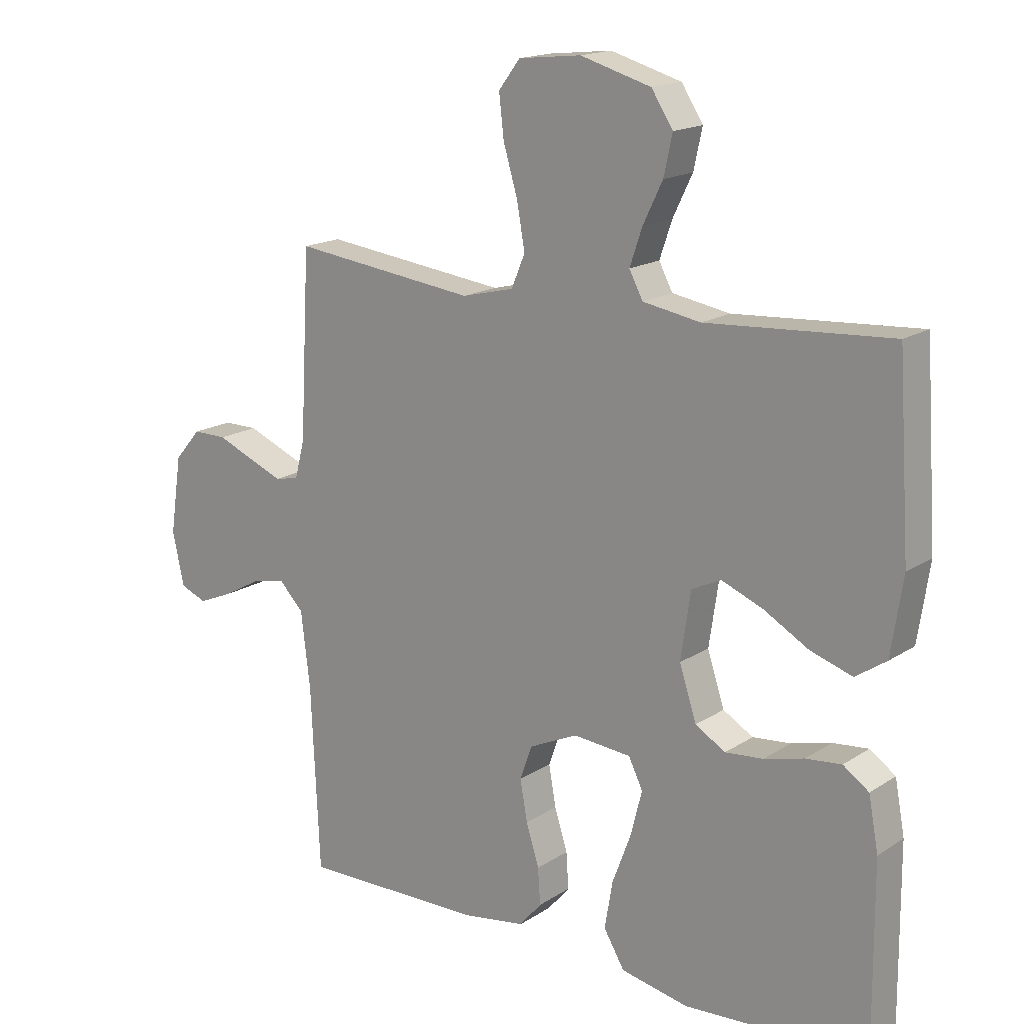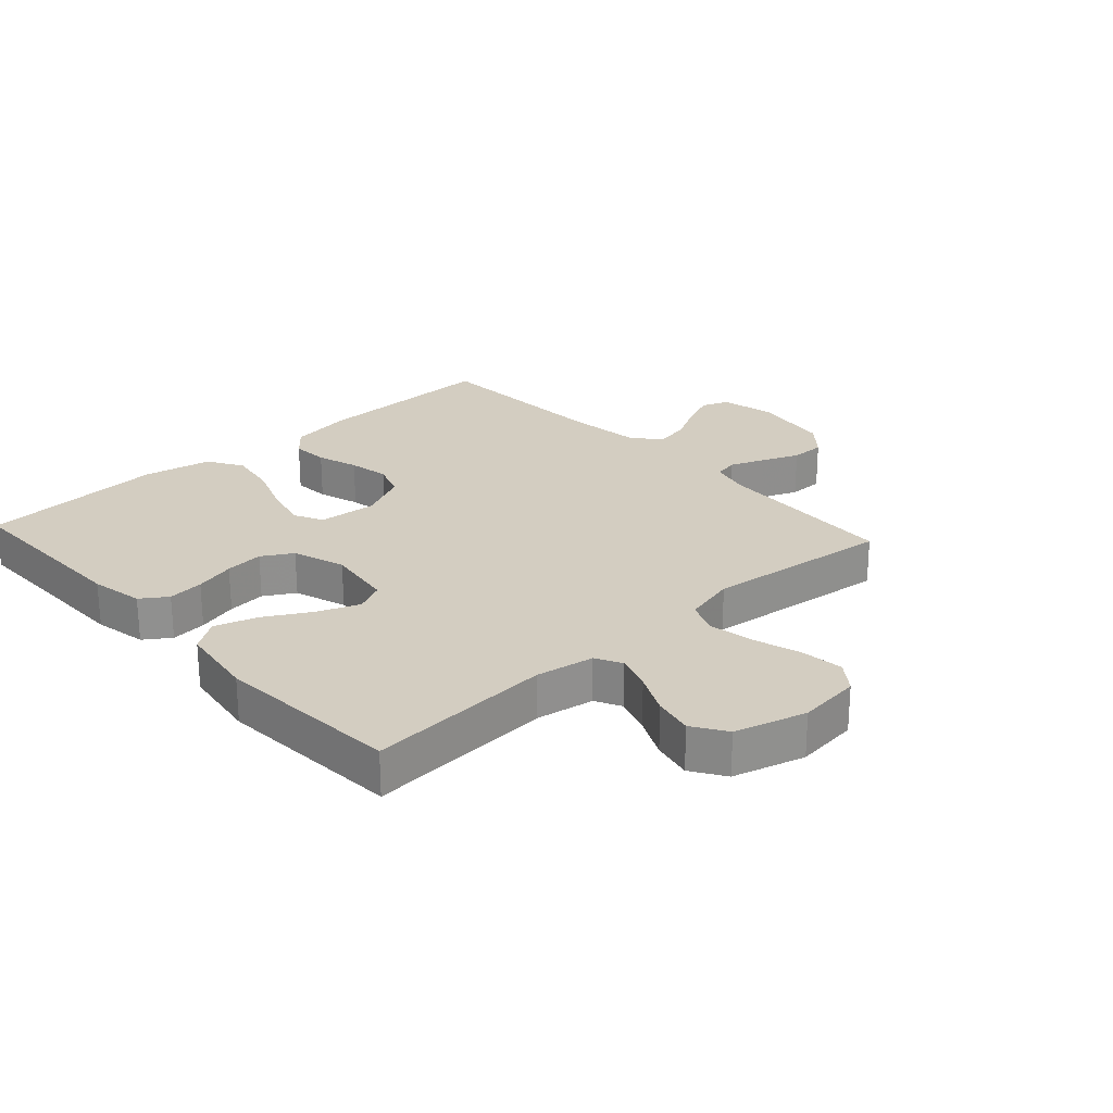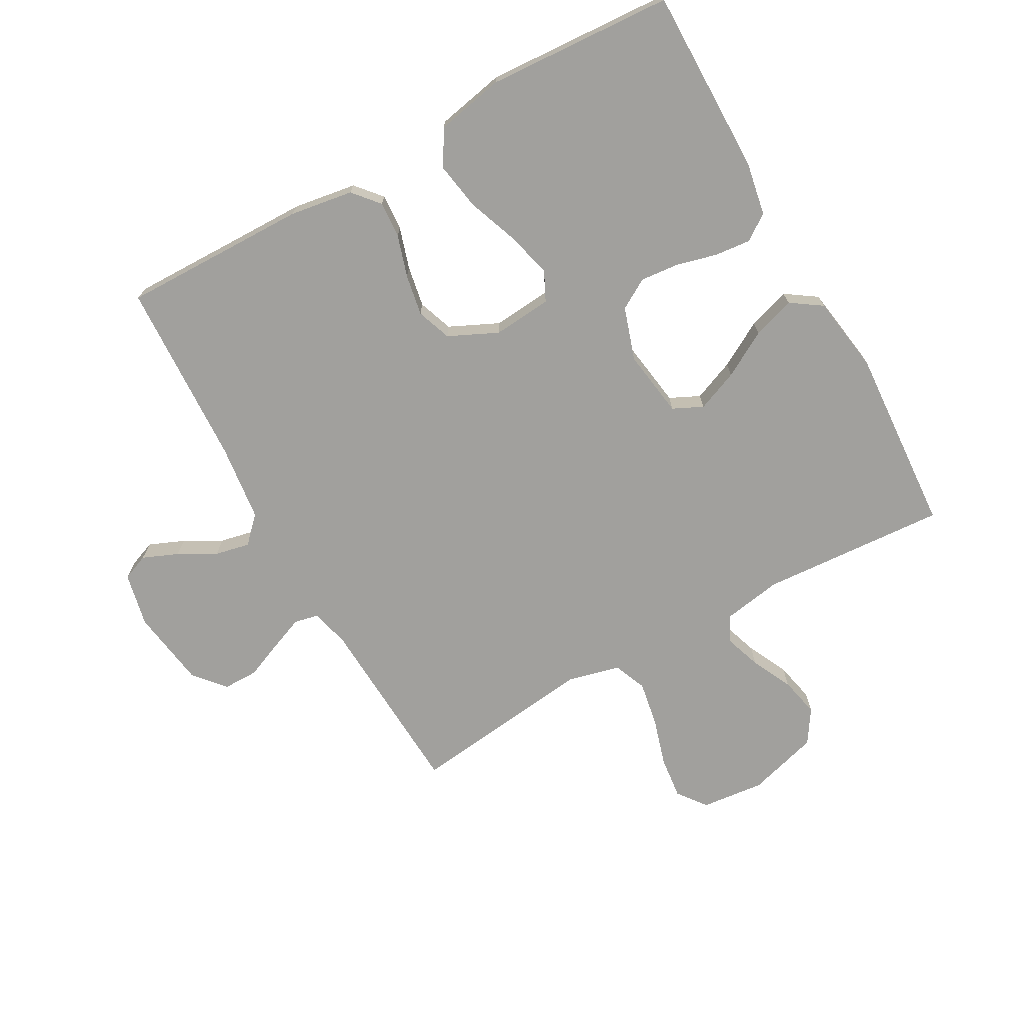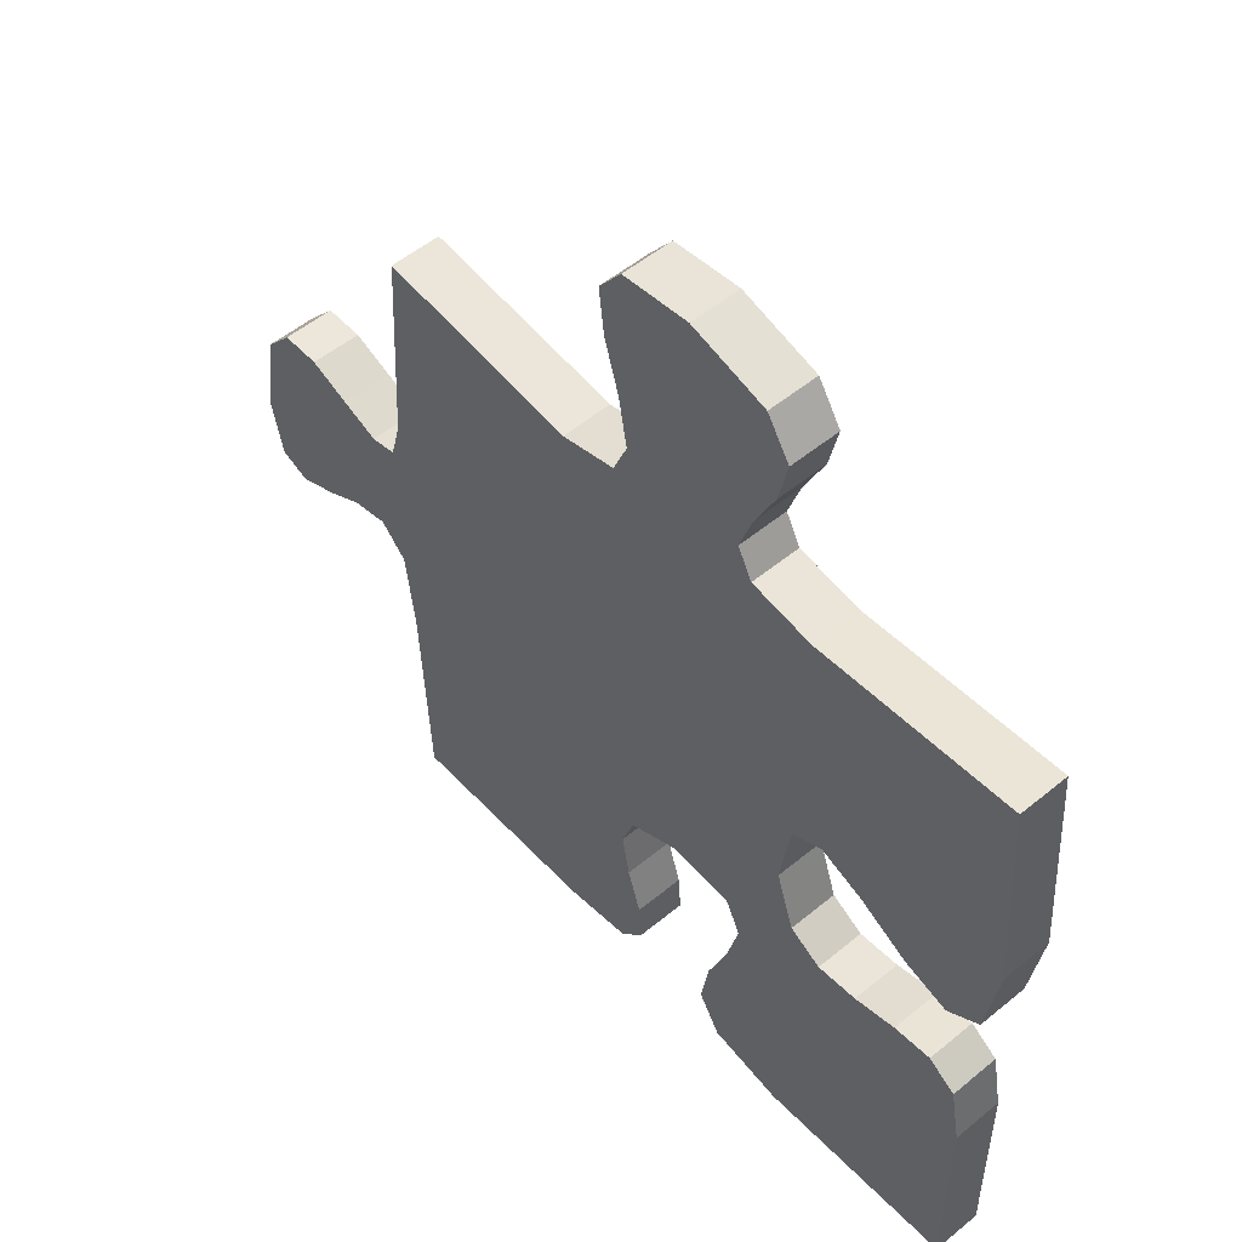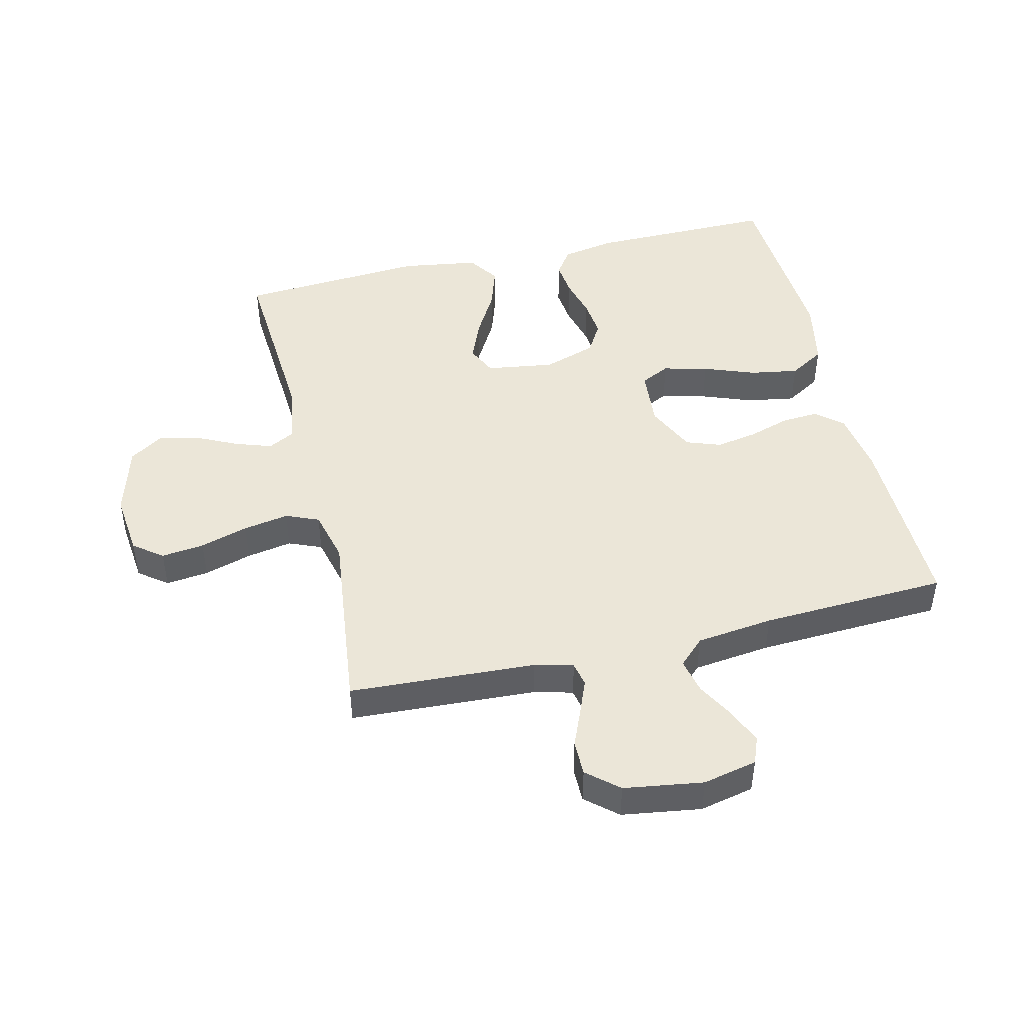
<metadata>
{"format":"obj","ext":"obj","renderer":"f3d","projection":"perspective","resolution":1024,"background":"white","views":[{"elev":16.8,"azim":-142.1,"up":"+Z"},{"elev":24.8,"azim":-42.5,"up":"+Y"},{"elev":-71.6,"azim":-150.8,"up":"+Y"},{"elev":53.2,"azim":-131.4,"up":"+Z"},{"elev":46.3,"azim":76.6,"up":"+Y"}]}
</metadata>
<code>
v -0.5 0.07 0.5
v -0.2 0.07 0.48
v -0.106 0.07 0.496
v -0.084 0.07 0.538
v -0.104 0.07 0.597
v -0.136 0.07 0.663
v -0.15 0.07 0.727
v -0.115 0.07 0.781
v 0 0.07 0.814
v 0.102 0.07 0.803
v 0.137 0.07 0.757
v 0.129 0.07 0.688
v 0.106 0.07 0.611
v 0.093 0.07 0.538
v 0.115 0.07 0.485
v 0.2 0.07 0.464
v 0.5 0.07 0.5
v 0.516 0.07 0.2
v 0.532 0.07 0.138
v 0.571 0.07 0.13
v 0.626 0.07 0.152
v 0.686 0.07 0.177
v 0.742 0.07 0.177
v 0.785 0.07 0.127
v 0.804 0.07 0
v 0.785 0.07 -0.087
v 0.742 0.07 -0.104
v 0.685 0.07 -0.08
v 0.625 0.07 -0.047
v 0.569 0.07 -0.035
v 0.529 0.07 -0.076
v 0.514 0.07 -0.2
v 0.5 0.07 -0.5
v 0.2 0.07 -0.495
v 0.098 0.07 -0.479
v 0.062 0.07 -0.437
v 0.066 0.07 -0.378
v 0.087 0.07 -0.311
v 0.099 0.07 -0.245
v 0.079 0.07 -0.189
v 0 0.07 -0.152
v -0.095 0.07 -0.16
v -0.118 0.07 -0.207
v -0.1 0.07 -0.279
v -0.069 0.07 -0.362
v -0.056 0.07 -0.439
v -0.09 0.07 -0.496
v -0.2 0.07 -0.518
v -0.5 0.07 -0.5
v -0.498 0.07 -0.2
v -0.482 0.07 -0.114
v -0.44 0.07 -0.085
v -0.382 0.07 -0.091
v -0.317 0.07 -0.108
v -0.255 0.07 -0.114
v -0.206 0.07 -0.085
v -0.178 0.07 0
v -0.194 0.07 0.109
v -0.242 0.07 0.132
v -0.309 0.07 0.105
v -0.383 0.07 0.063
v -0.451 0.07 0.041
v -0.501 0.07 0.075
v -0.52 0.07 0.2
v -0.5 0 0.5
v -0.2 0 0.48
v -0.106 0 0.496
v -0.084 0 0.538
v -0.104 0 0.597
v -0.136 0 0.663
v -0.15 0 0.727
v -0.115 0 0.781
v 0 0 0.814
v 0.102 0 0.803
v 0.137 0 0.757
v 0.129 0 0.688
v 0.106 0 0.611
v 0.093 0 0.538
v 0.115 0 0.485
v 0.2 0 0.464
v 0.5 0 0.5
v 0.516 0 0.2
v 0.532 0 0.138
v 0.571 0 0.13
v 0.626 0 0.152
v 0.686 0 0.177
v 0.742 0 0.177
v 0.785 0 0.127
v 0.804 0 0
v 0.785 0 -0.087
v 0.742 0 -0.104
v 0.685 0 -0.08
v 0.625 0 -0.047
v 0.569 0 -0.035
v 0.529 0 -0.076
v 0.514 0 -0.2
v 0.5 0 -0.5
v 0.2 0 -0.495
v 0.098 0 -0.479
v 0.062 0 -0.437
v 0.066 0 -0.378
v 0.087 0 -0.311
v 0.099 0 -0.245
v 0.079 0 -0.189
v 0 0 -0.152
v -0.095 0 -0.16
v -0.118 0 -0.207
v -0.1 0 -0.279
v -0.069 0 -0.362
v -0.056 0 -0.439
v -0.09 0 -0.496
v -0.2 0 -0.518
v -0.5 0 -0.5
v -0.498 0 -0.2
v -0.482 0 -0.114
v -0.44 0 -0.085
v -0.382 0 -0.091
v -0.317 0 -0.108
v -0.255 0 -0.114
v -0.206 0 -0.085
v -0.178 0 0
v -0.194 0 0.109
v -0.242 0 0.132
v -0.309 0 0.105
v -0.383 0 0.063
v -0.451 0 0.041
v -0.501 0 0.075
v -0.52 0 0.2
f 64 1 2
f 63 64 2
f 62 63 2
f 61 62 2
f 60 61 2
f 59 60 2 3
f 58 59 3 4
f 57 58 4
f 52 53 54
f 51 52 54
f 50 51 54
f 49 50 54
f 48 49 54
f 47 48 54
f 46 47 54
f 45 46 54
f 44 45 54
f 43 44 54 55
f 42 43 55 56
f 36 37 38
f 35 36 38
f 34 35 38
f 33 34 38
f 32 33 38
f 31 32 38 39
f 30 31 39 40
f 27 28 29
f 26 27 29
f 25 26 29
f 24 25 29
f 23 24 29
f 22 23 29
f 21 22 29
f 20 21 29 30
f 30 40 41
f 20 30 41
f 19 20 41
f 16 17 18
f 42 56 57
f 41 42 57
f 19 41 57
f 18 19 57
f 16 18 57
f 15 16 57
f 11 12 13
f 10 11 13
f 9 10 13
f 8 9 13
f 7 8 13
f 6 7 13
f 5 6 13
f 14 15 57 4
f 4 5 13 14
f 66 65 128
f 66 128 127
f 66 127 126
f 66 126 125
f 66 125 124
f 67 66 124 123
f 68 67 123 122
f 68 122 121
f 118 117 116
f 118 116 115
f 118 115 114
f 118 114 113
f 118 113 112
f 118 112 111
f 118 111 110
f 118 110 109
f 118 109 108
f 119 118 108 107
f 120 119 107 106
f 102 101 100
f 102 100 99
f 102 99 98
f 102 98 97
f 102 97 96
f 103 102 96 95
f 104 103 95 94
f 93 92 91
f 93 91 90
f 93 90 89
f 93 89 88
f 93 88 87
f 93 87 86
f 93 86 85
f 94 93 85 84
f 105 104 94
f 105 94 84
f 105 84 83
f 82 81 80
f 121 120 106
f 121 106 105
f 121 105 83
f 121 83 82
f 121 82 80
f 121 80 79
f 77 76 75
f 77 75 74
f 77 74 73
f 77 73 72
f 77 72 71
f 77 71 70
f 77 70 69
f 68 121 79 78
f 78 77 69 68
f 1 65 66 2
f 2 66 67 3
f 3 67 68 4
f 4 68 69 5
f 5 69 70 6
f 6 70 71 7
f 7 71 72 8
f 8 72 73 9
f 9 73 74 10
f 10 74 75 11
f 11 75 76 12
f 12 76 77 13
f 13 77 78 14
f 14 78 79 15
f 15 79 80 16
f 16 80 81 17
f 17 81 82 18
f 18 82 83 19
f 19 83 84 20
f 20 84 85 21
f 21 85 86 22
f 22 86 87 23
f 23 87 88 24
f 24 88 89 25
f 25 89 90 26
f 26 90 91 27
f 27 91 92 28
f 28 92 93 29
f 29 93 94 30
f 30 94 95 31
f 31 95 96 32
f 32 96 97 33
f 33 97 98 34
f 34 98 99 35
f 35 99 100 36
f 36 100 101 37
f 37 101 102 38
f 38 102 103 39
f 39 103 104 40
f 40 104 105 41
f 41 105 106 42
f 42 106 107 43
f 43 107 108 44
f 44 108 109 45
f 45 109 110 46
f 46 110 111 47
f 47 111 112 48
f 48 112 113 49
f 49 113 114 50
f 50 114 115 51
f 51 115 116 52
f 52 116 117 53
f 53 117 118 54
f 54 118 119 55
f 55 119 120 56
f 56 120 121 57
f 57 121 122 58
f 58 122 123 59
f 59 123 124 60
f 60 124 125 61
f 61 125 126 62
f 62 126 127 63
f 63 127 128 64
f 64 128 65 1

</code>
